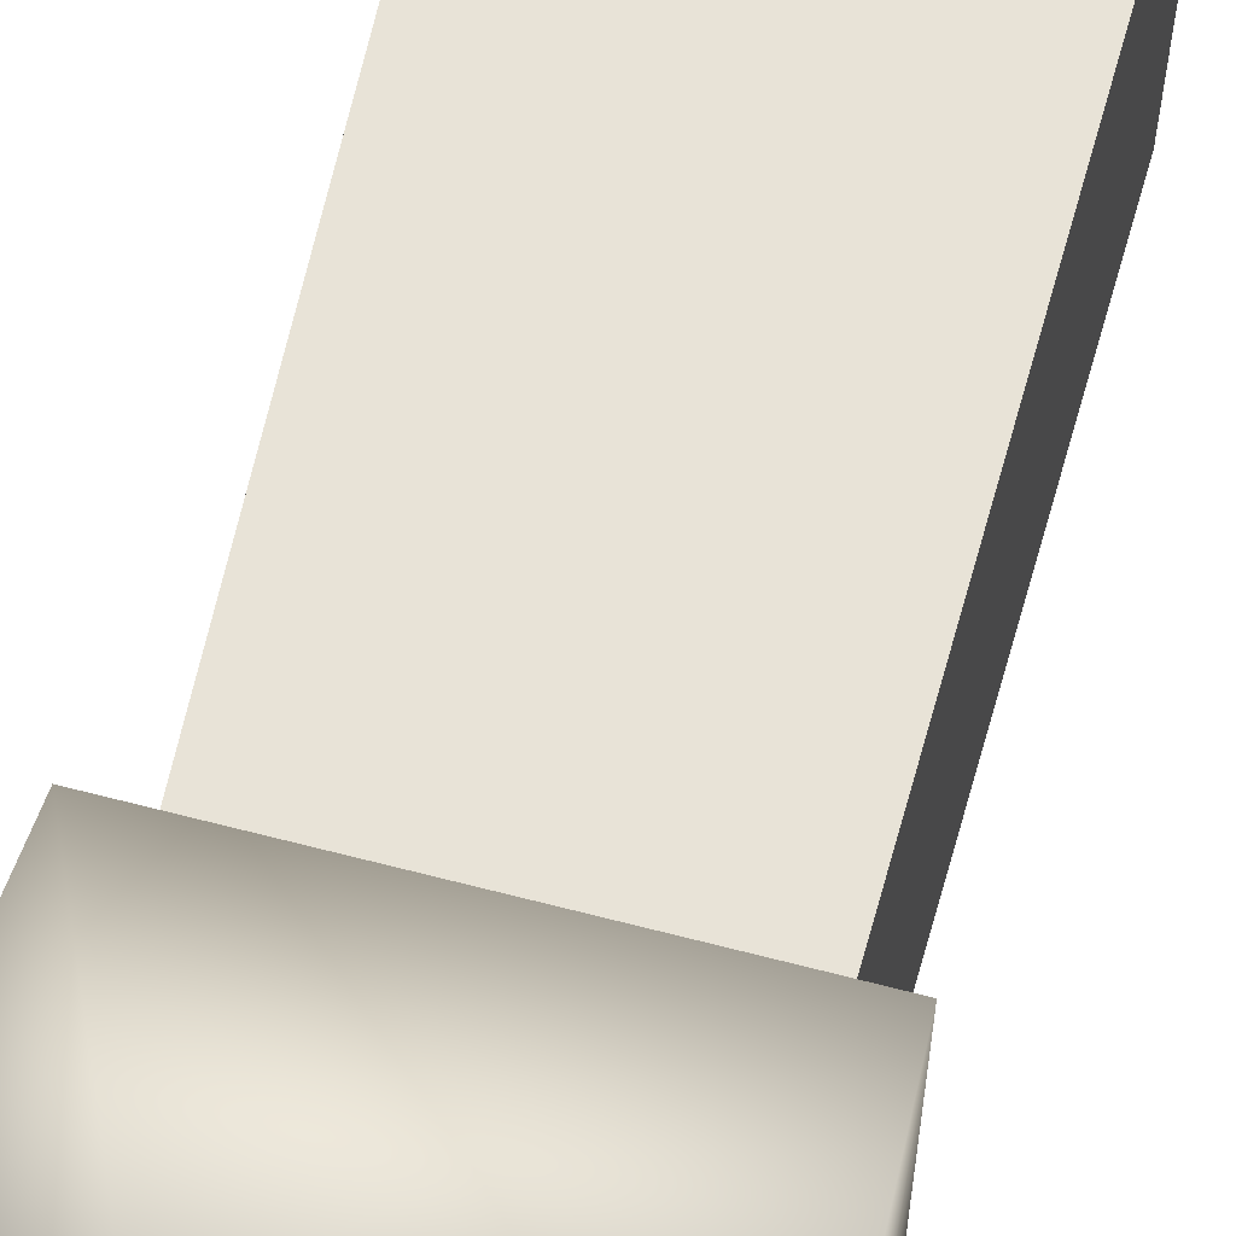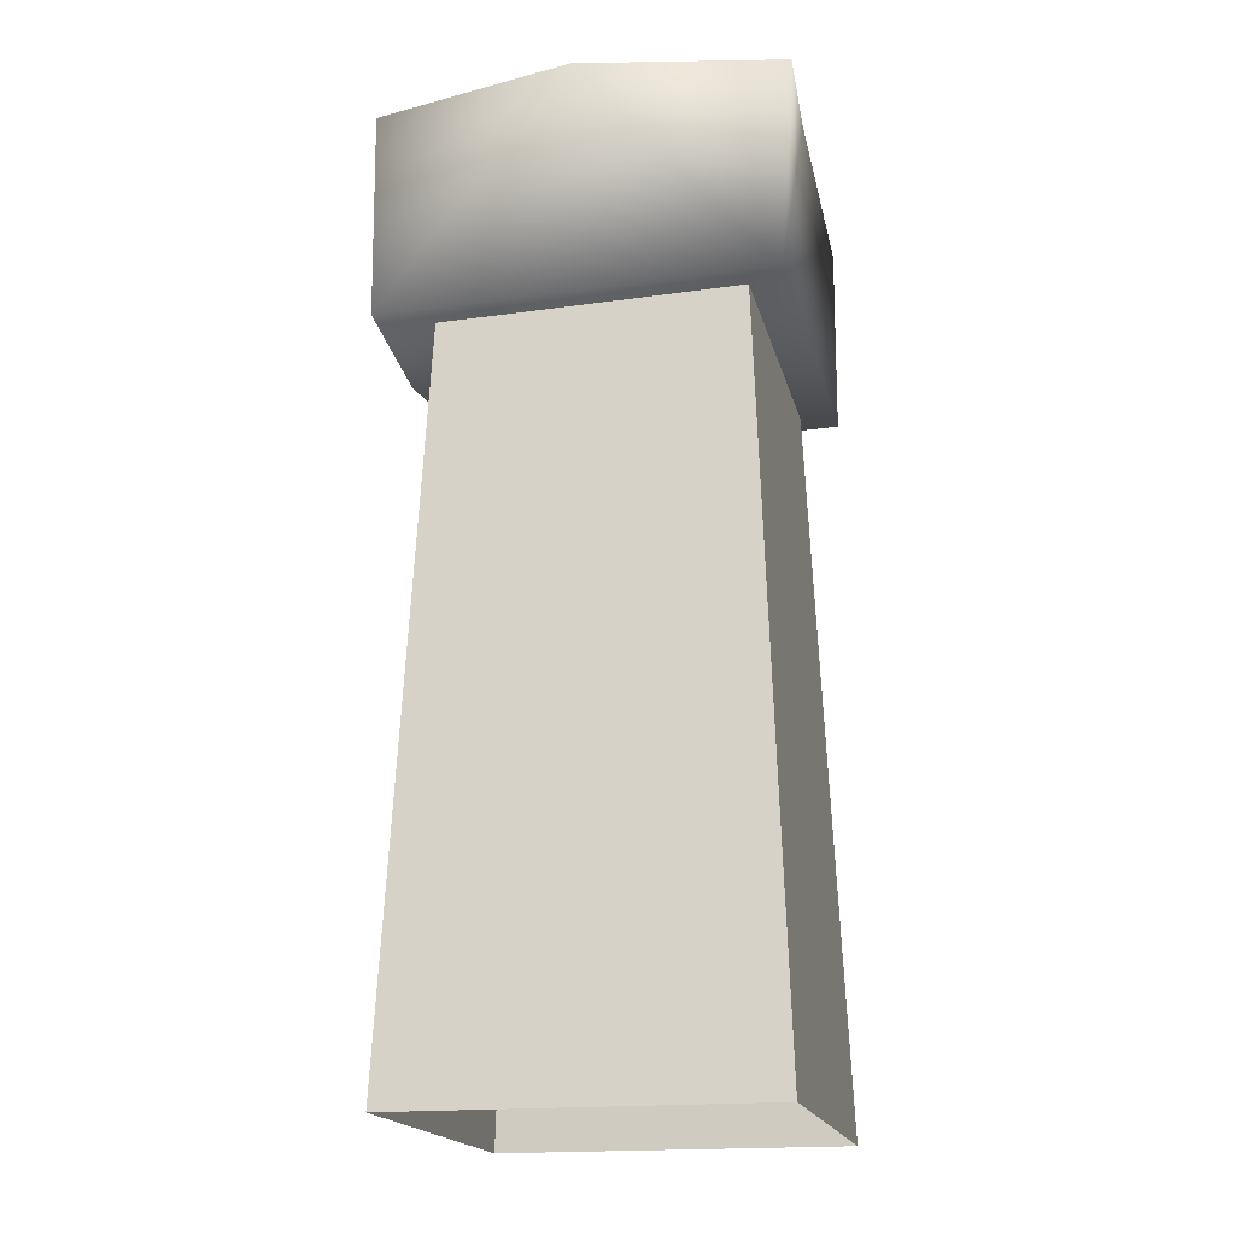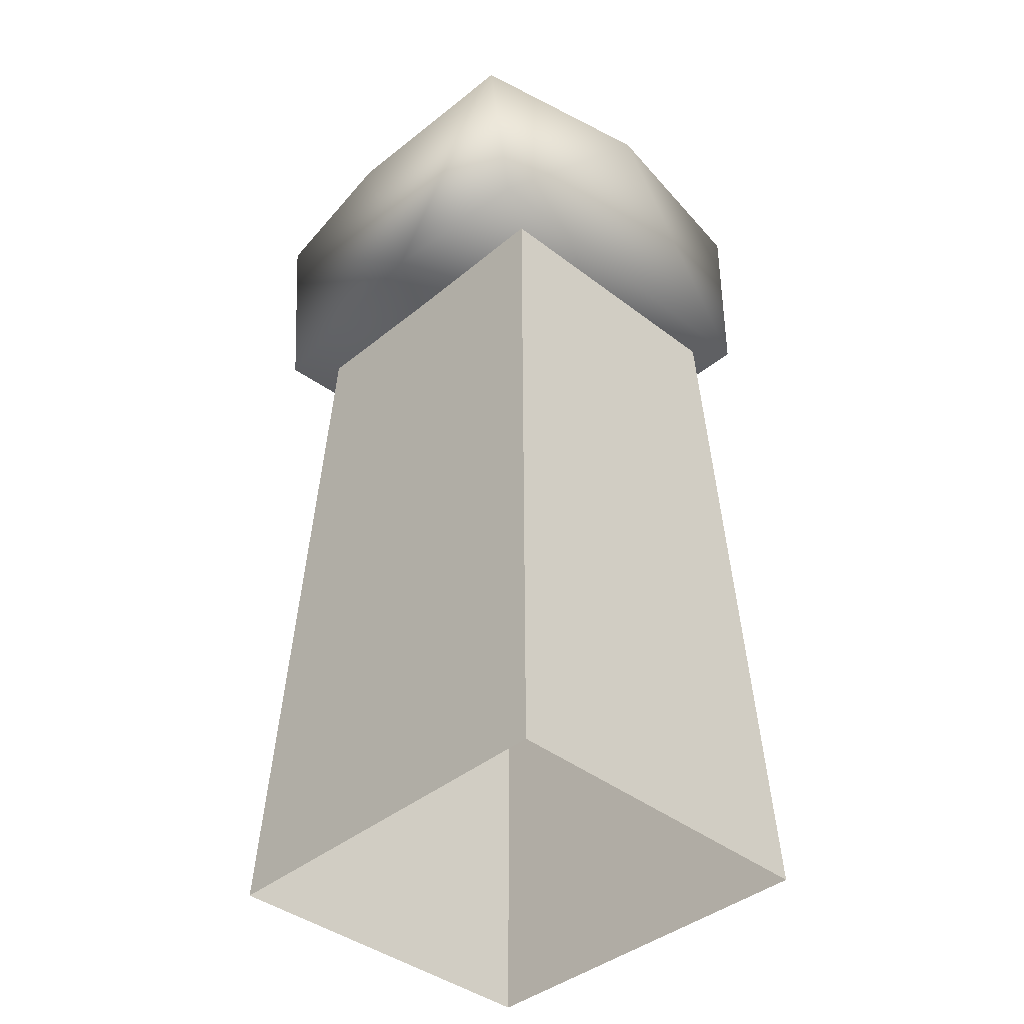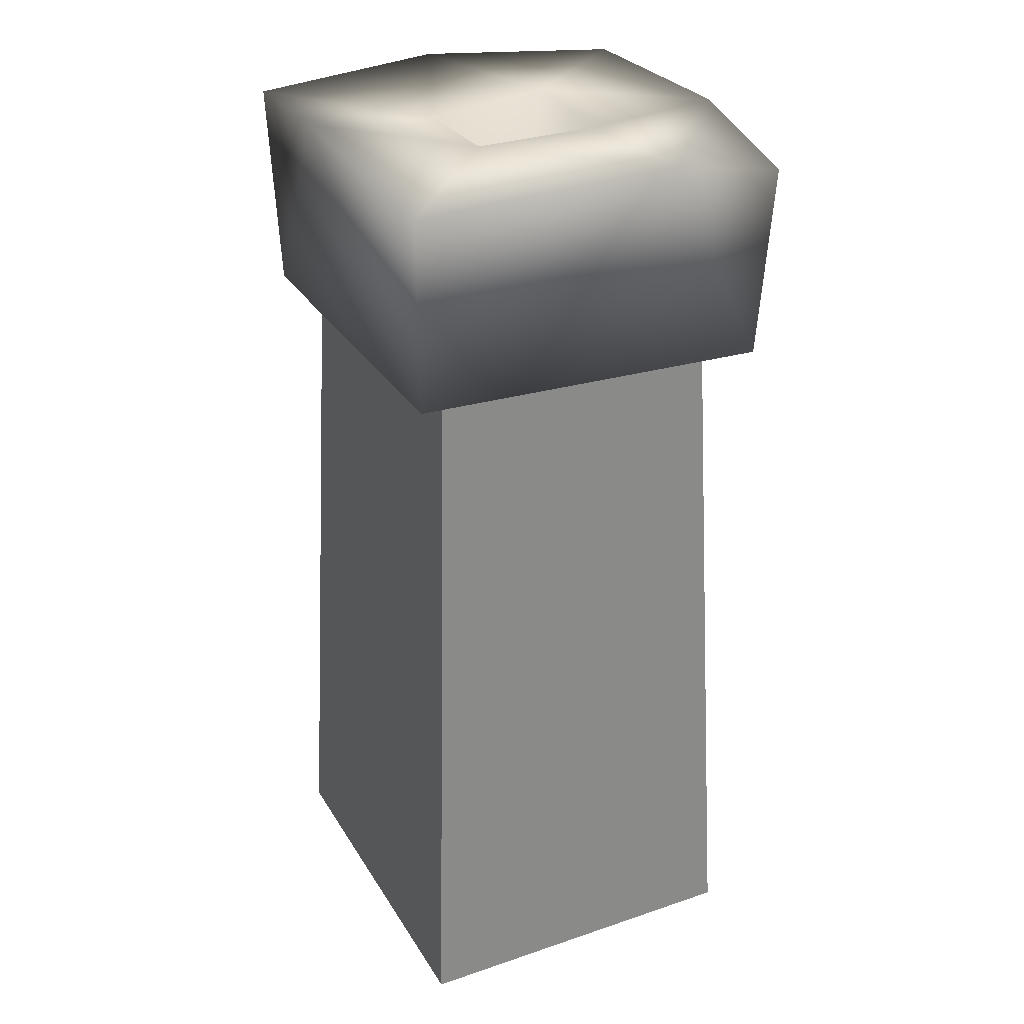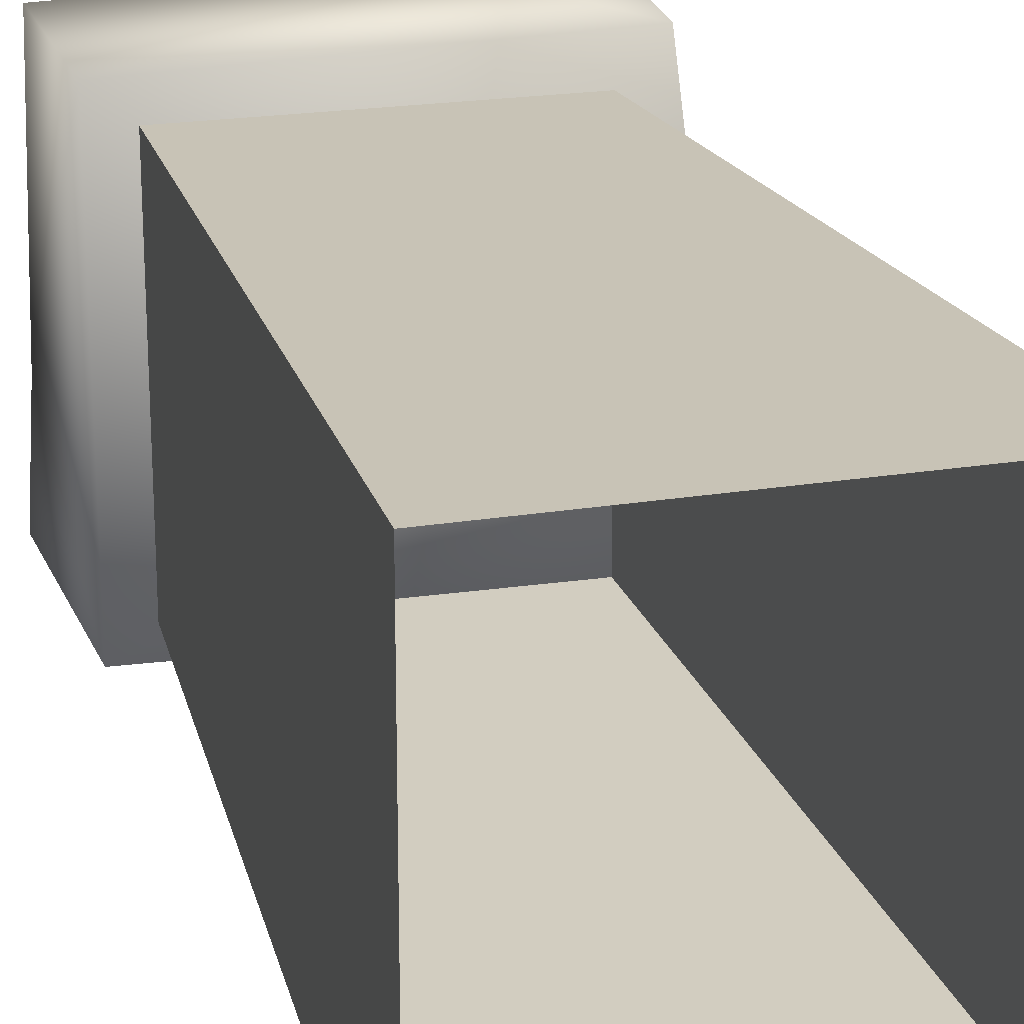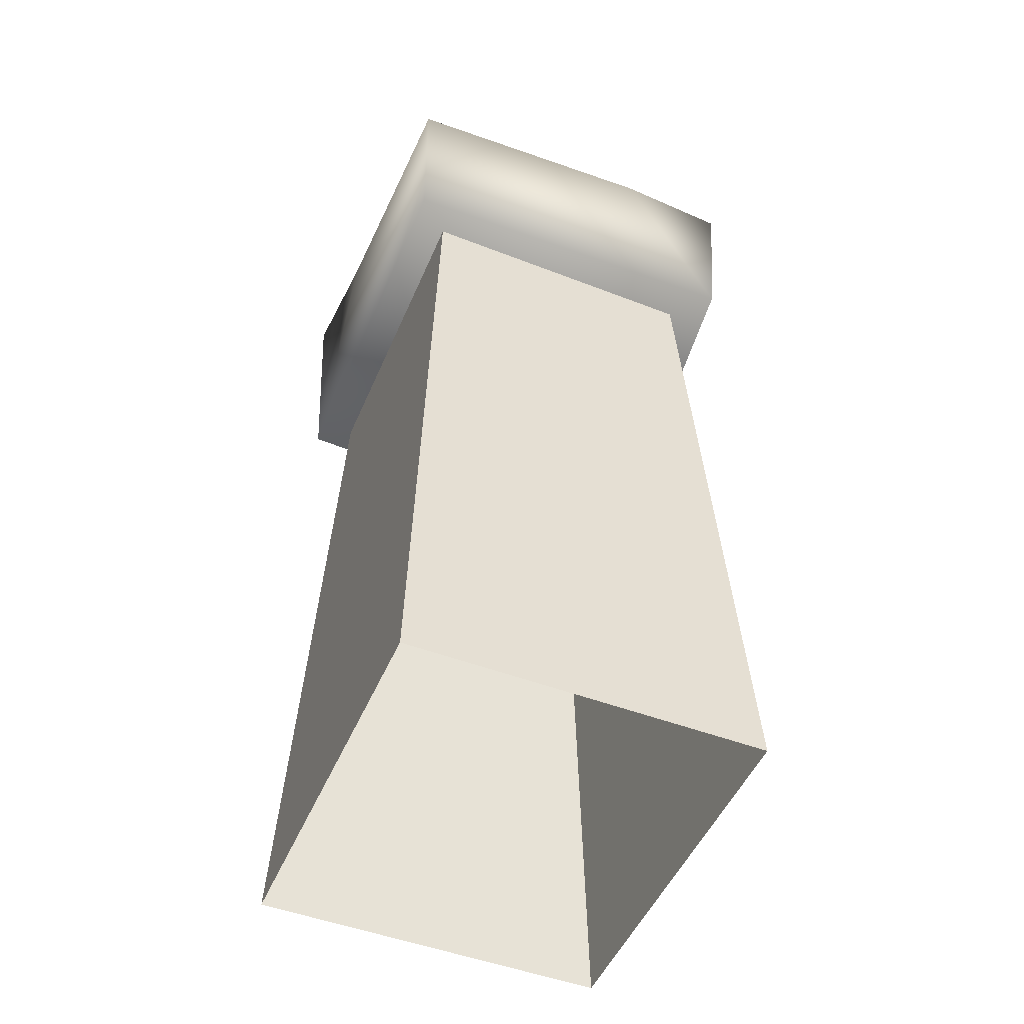
<metadata>
{"format":"obj","ext":"obj","renderer":"f3d","projection":"perspective","resolution":1024,"background":"white","views":[{"elev":58.5,"azim":-166.5,"up":"+Z"},{"elev":-18.2,"azim":-167.3,"up":"+Y"},{"elev":-40.3,"azim":135.8,"up":"+Y"},{"elev":30.1,"azim":-26.1,"up":"+Y"},{"elev":22.1,"azim":-16.0,"up":"+Z"},{"elev":-49.7,"azim":-22.7,"up":"+Y"}]}
</metadata>
<code>
g polySurface3123
v 0.594 2.536 0.1382
v 0.1754 2.525 0.1899
v 0.1915 2.529 -0.185
v 0.1754 2.525 0.1899
v 0.06532 2.146 0.007508
v 0.1915 2.529 -0.185
v -0.1779 2.497 -0.1747
v 0.06532 2.146 0.007508
v -0.194 2.52 0.1799
v 0.1915 2.529 -0.185
v 0.06532 2.146 0.007508
v -0.1779 2.497 -0.1747
v -0.194 2.52 0.1799
v 0.06532 2.146 0.007508
v 0.1754 2.525 0.1899
v -0.5589 1.925 0.5694
v -0.562 2.494 0.5637
v 0.2378 2.519 0.5716
v 0.5086 1.906 0.5976
v 0.5635 2.46 0.582
v 0.5086 1.906 0.5976
v 0.5635 2.46 0.582
v 0.5893 1.887 -0.06939
v 0.594 2.536 0.1382
v 0.5796 2.524 -0.4929
v 0.5524 1.889 -0.5505
v -0.005389 2.557 -0.5976
v 0.5524 1.889 -0.5505
v 0.5796 2.524 -0.4929
v -0.5586 1.918 -0.5339
v -0.594 2.54 -0.5122
v -0.5589 1.925 0.5694
v 0.5086 1.906 0.5976
v 0.5893 1.887 -0.06939
v -0.5586 1.918 -0.5339
v 0.5524 1.889 -0.5505
v -0.594 2.54 -0.5122
v -0.5748 2.534 -0.1787
v -0.5586 1.918 -0.5339
v -0.5589 1.925 0.5694
v -0.562 2.494 0.5637
v 0.2378 2.519 0.5716
v 0.594 2.536 0.1382
v 0.5635 2.46 0.582
v 0.1754 2.525 0.1899
v -0.194 2.52 0.1799
v -0.562 2.494 0.5637
v -0.5748 2.534 -0.1787
v -0.1779 2.497 -0.1747
v -0.594 2.54 -0.5122
v -0.005389 2.557 -0.5976
v 0.1915 2.529 -0.185
v 0.5796 2.524 -0.4929
v -0.5468 -0.213 0.5795
v -0.4535 2.004 0.4774
v 0.3965 2.004 0.4774
v 0.4898 -0.213 0.5795
v 0.4898 -0.213 0.5795
v 0.3965 2.004 0.4774
v 0.3965 2.004 -0.4529
v 0.4898 -0.213 -0.555
v 0.4898 -0.213 -0.555
v 0.3965 2.004 -0.4529
v -0.4535 2.004 -0.4529
v -0.5468 -0.213 -0.555
v -0.5468 -0.213 -0.555
v -0.4535 2.004 -0.4529
v -0.4535 2.004 0.4774
v -0.5468 -0.213 0.5795
g polySurface3123_0
f 3 2 1
f 6 5 4
f 9 8 7
f 12 11 10
f 15 14 13
f 18 17 16
f 19 18 16
f 19 20 18
f 23 22 21
f 24 22 23
f 23 25 24
f 23 26 25
f 29 28 27
f 27 28 30
f 27 30 31
f 34 33 32
f 34 32 35
f 35 36 34
f 39 38 37
f 39 40 38
f 41 38 40
f 44 43 42
f 42 43 45
f 42 45 46
f 46 47 42
f 48 47 46
f 48 46 49
f 48 49 50
f 50 49 51
f 51 49 52
f 52 43 53
f 51 52 53
f 56 55 54
f 57 56 54
f 60 59 58
f 61 60 58
f 64 63 62
f 65 64 62
f 68 67 66
f 69 68 66

</code>
